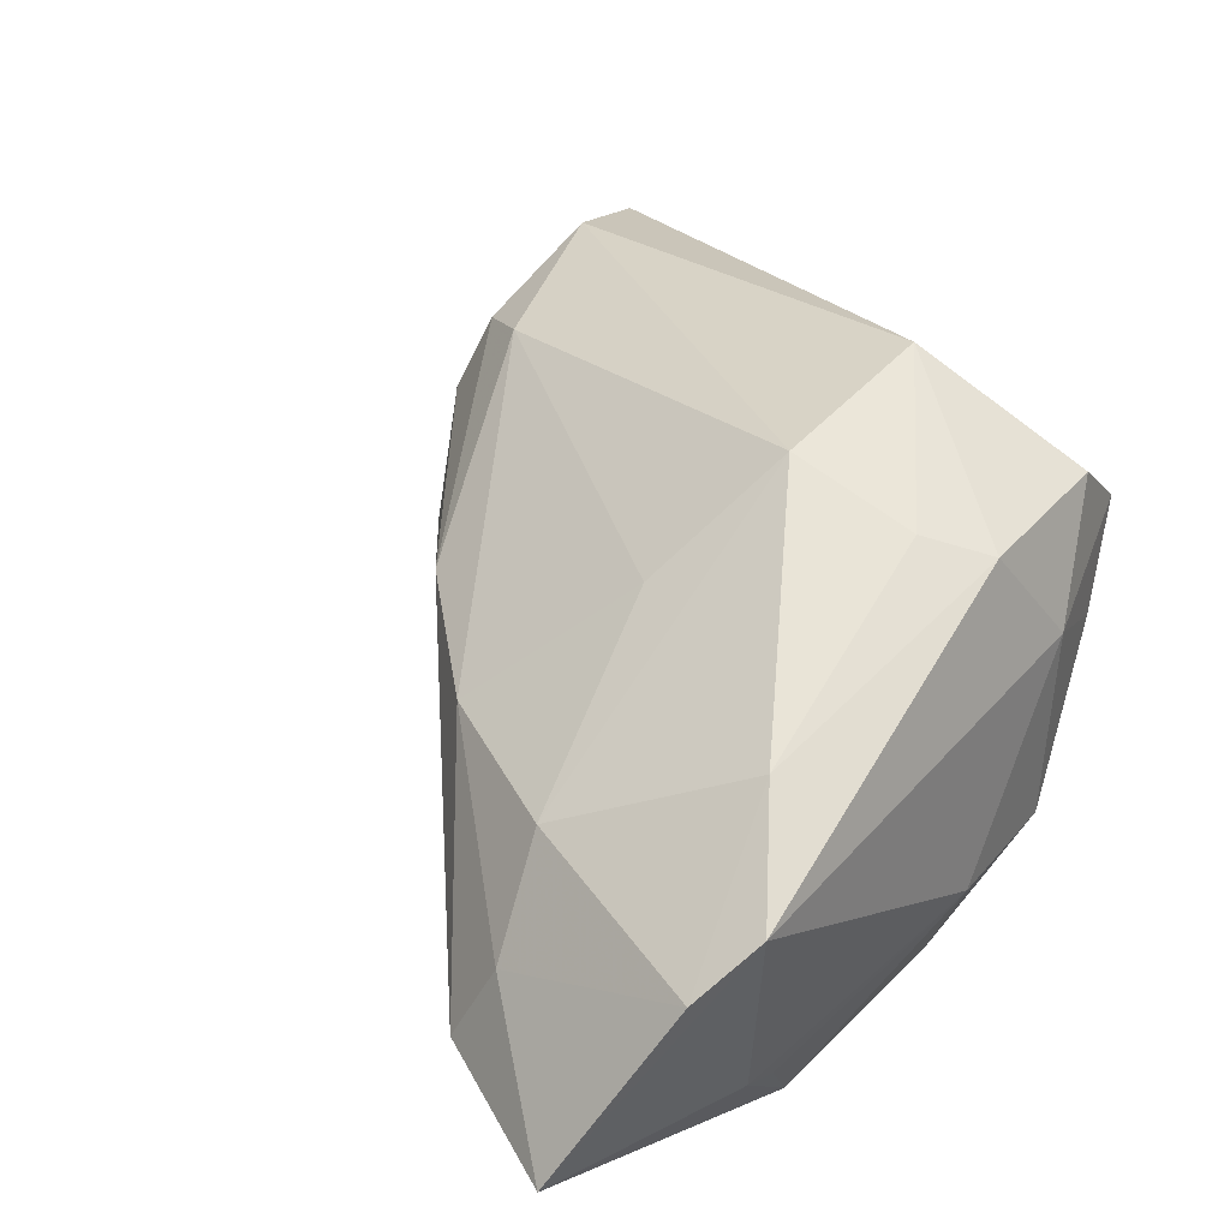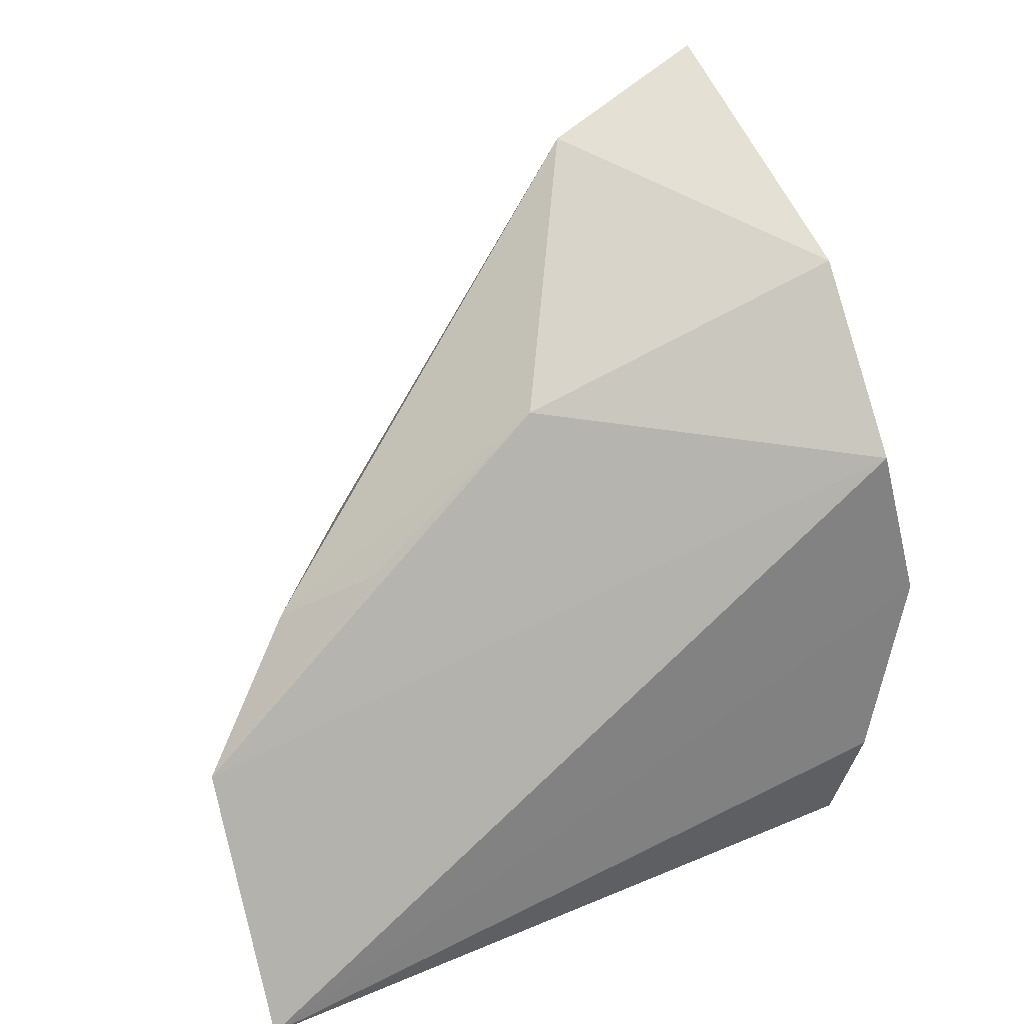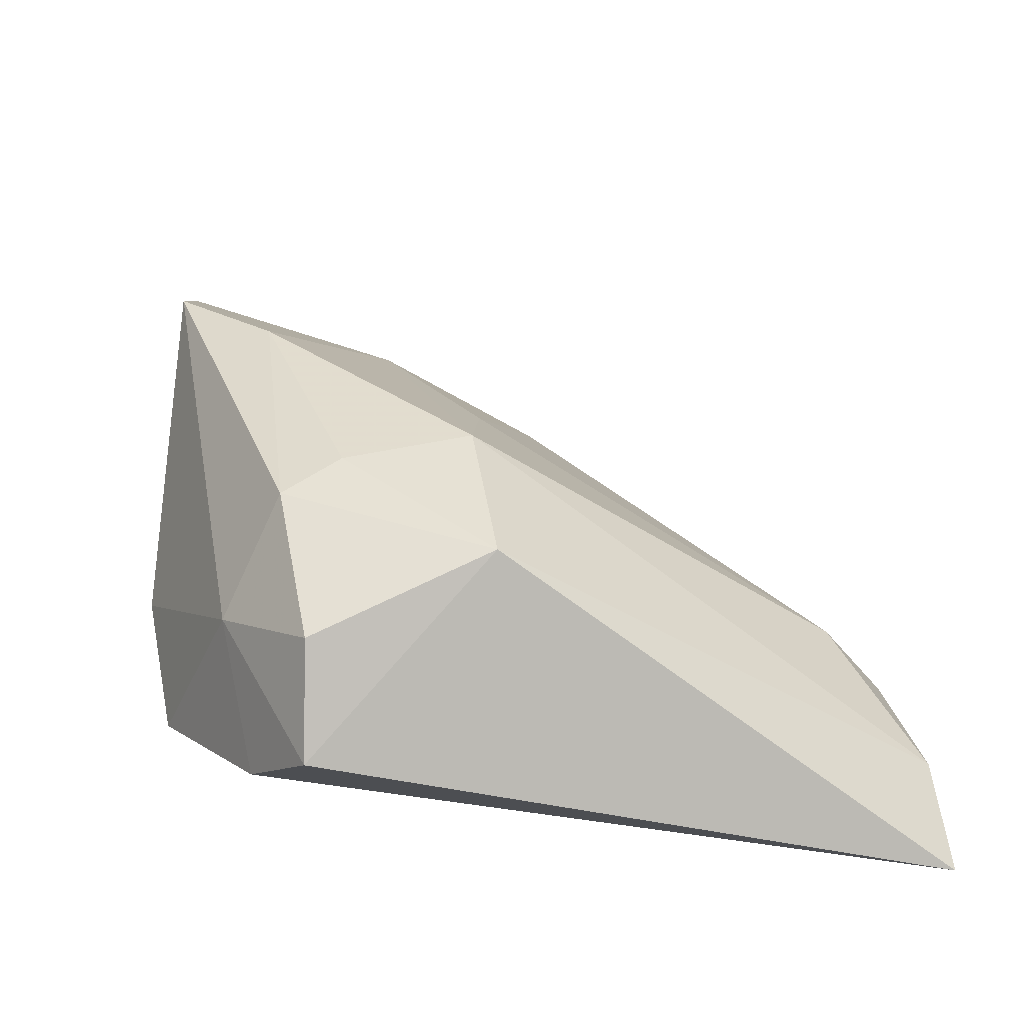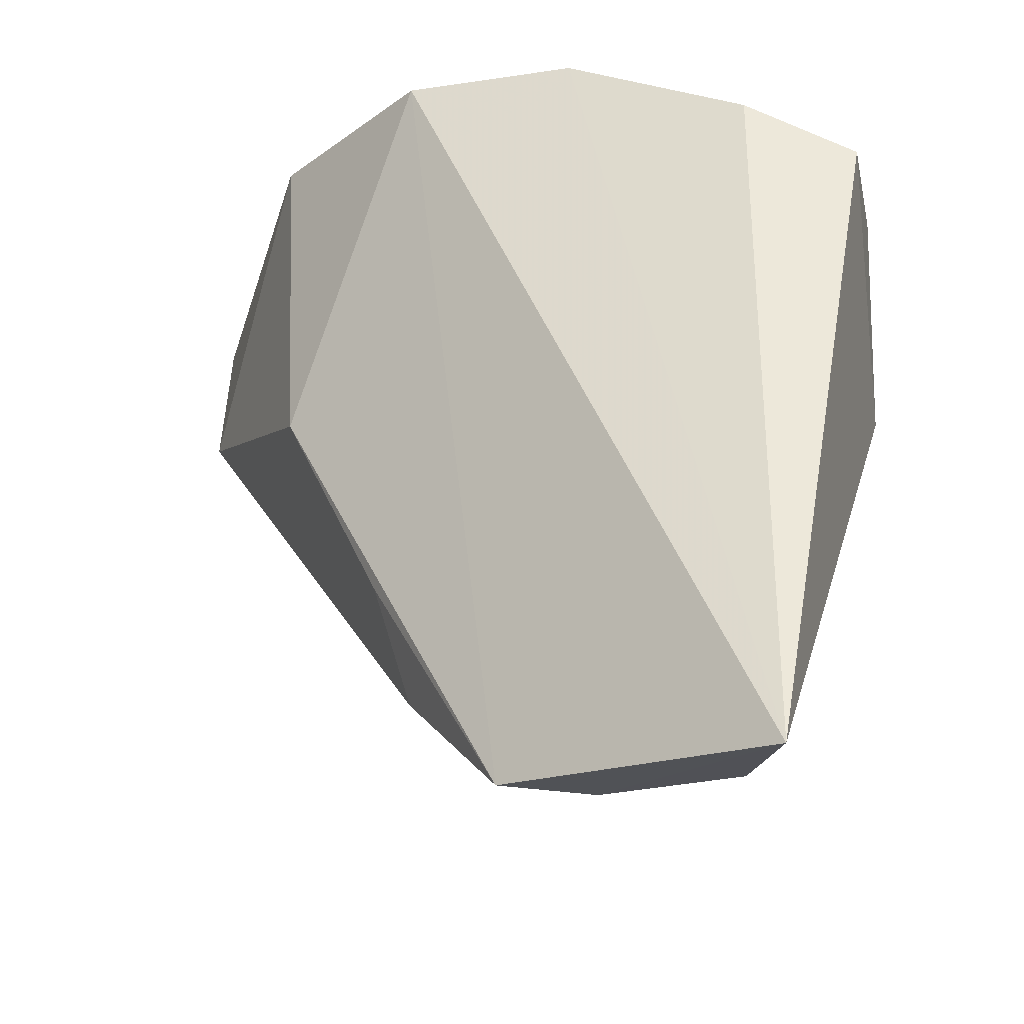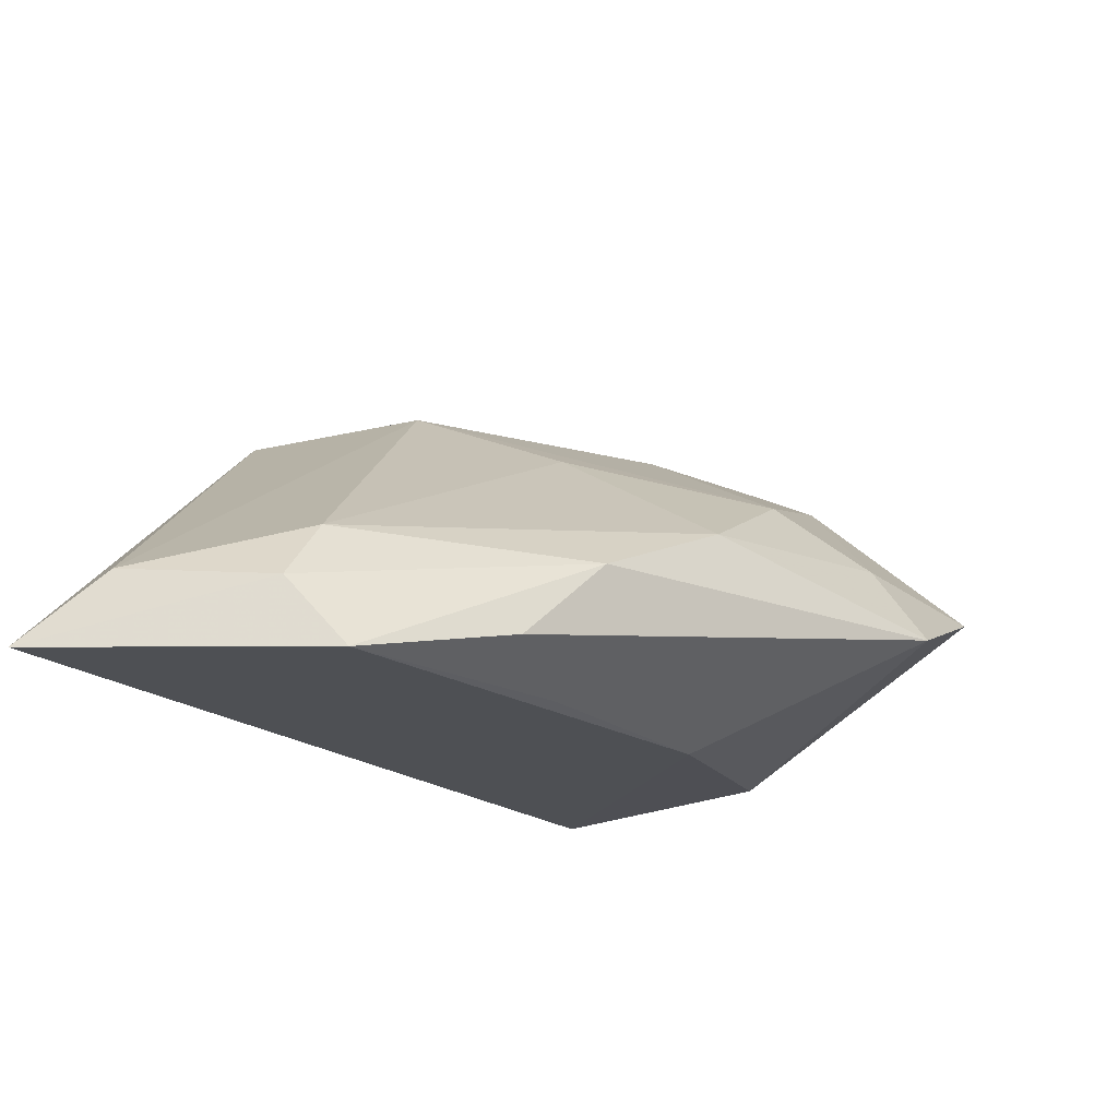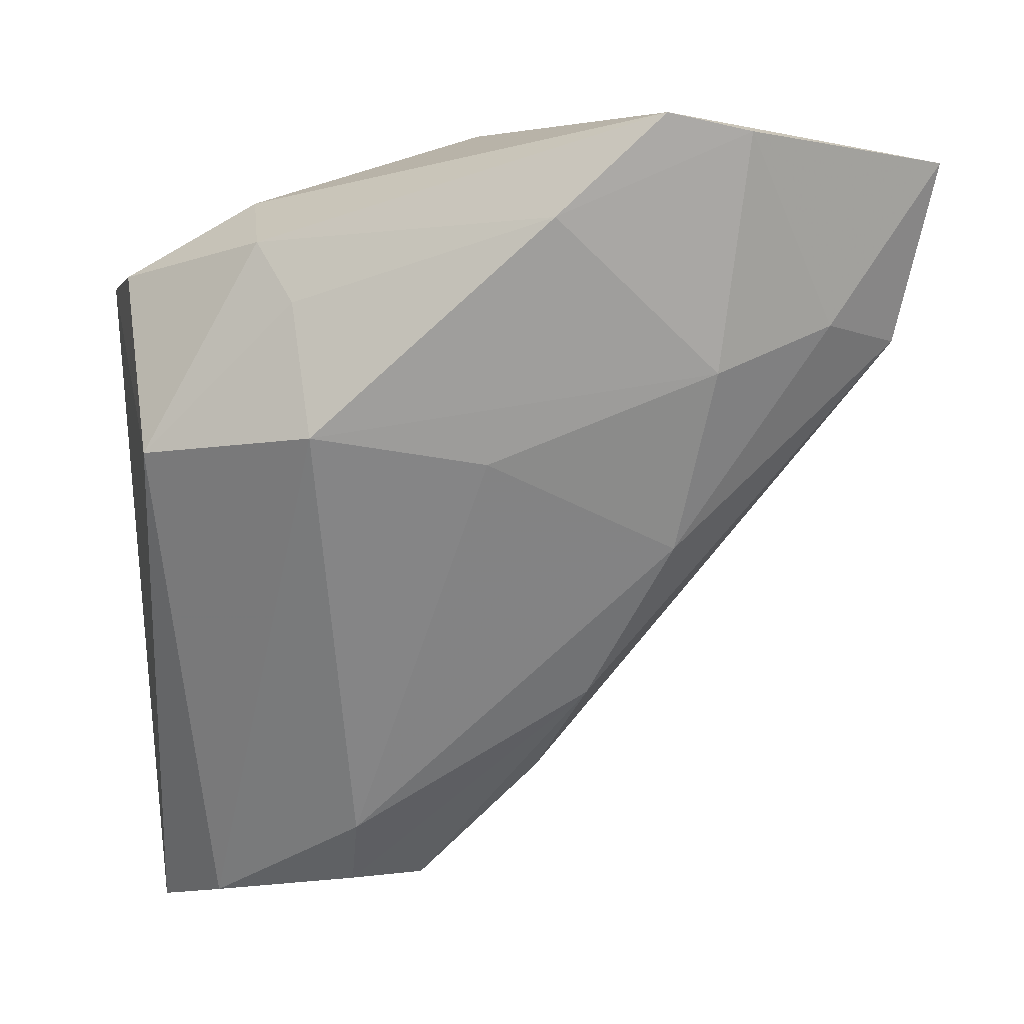
<metadata>
{"format":"obj","ext":"obj","renderer":"f3d","projection":"perspective","resolution":1024,"background":"white","views":[{"elev":64.6,"azim":134.7,"up":"+Z"},{"elev":-79.6,"azim":107.5,"up":"+Z"},{"elev":29.6,"azim":-96.3,"up":"+Z"},{"elev":-25.7,"azim":-141.4,"up":"+Y"},{"elev":-18.5,"azim":6.1,"up":"+Z"},{"elev":-4.6,"azim":11.2,"up":"+Y"}]}
</metadata>
<code>
v 0.004803 0.03219 -0.01725
v -0.03798 -0.05214 -0.01725
v -0.03798 0.01642 0.002158
v 0.03183 0.03178 -0.0005781
v -0.01127 -0.04347 -0.003411
v -0.02908 -0.05098 -0.009668
v 0.02669 0.03262 -0.01293
v -0.01569 0.01743 0.02089
v 0.02732 0.02811 0.02417
v 0.01452 -0.0286 -0.003357
v -0.01145 0.01076 0.02237
v -0.03232 0.01566 0.01353
v -0.01984 0.0242 0.008369
v -0.007206 -0.04915 -0.01725
v -0.028 -0.004039 0.01993
v -0.01346 -0.04952 -0.01022
v 0.04786 0.008588 -0.001434
v 0.03093 0.003548 0.01329
v 0.00762 -0.005649 0.01648
v -0.02934 0.02206 -0.004869
v 0.002366 0.03327 -0.003114
v 0.04191 0.009116 0.007026
v 0.02518 -0.01365 0.004502
v 0.03538 0.02669 0.0205
v 0.01621 0.01798 0.02477
v 0.0211 -0.003176 -0.01687
v 0.02854 0.03213 -0.003944
v 0.05333 0.02608 0.005297
v -0.01145 0.03157 -0.01056
v 0.007091 -0.03673 -0.01287
v 0.008909 -0.02509 -0.01644
v -0.009288 -0.003287 0.02317
f 15 3 2
f 20 29 2
f 2 3 20
f 8 9 13
f 29 20 13
f 13 20 3
f 19 5 23
f 23 5 10
f 32 5 19
f 1 7 26
f 2 29 1
f 1 14 2
f 26 14 1
f 4 9 28
f 28 7 4
f 8 13 12
f 12 13 3
f 12 15 8
f 3 15 12
f 29 13 21
f 21 13 9
f 9 4 21
f 21 1 29
f 7 1 21
f 6 15 2
f 6 32 15
f 5 32 6
f 19 23 18
f 18 32 19
f 17 23 10
f 17 7 28
f 26 7 17
f 8 15 11
f 15 32 11
f 27 4 7
f 7 21 27
f 27 21 4
f 5 6 16
f 2 14 16
f 16 6 2
f 10 5 16
f 16 14 10
f 32 18 25
f 25 11 32
f 25 9 8
f 8 11 25
f 28 9 24
f 9 25 24
f 24 25 18
f 10 14 30
f 30 17 10
f 26 17 30
f 22 18 23
f 23 17 22
f 22 17 28
f 28 24 22
f 22 24 18
f 31 14 26
f 26 30 31
f 31 30 14

</code>
